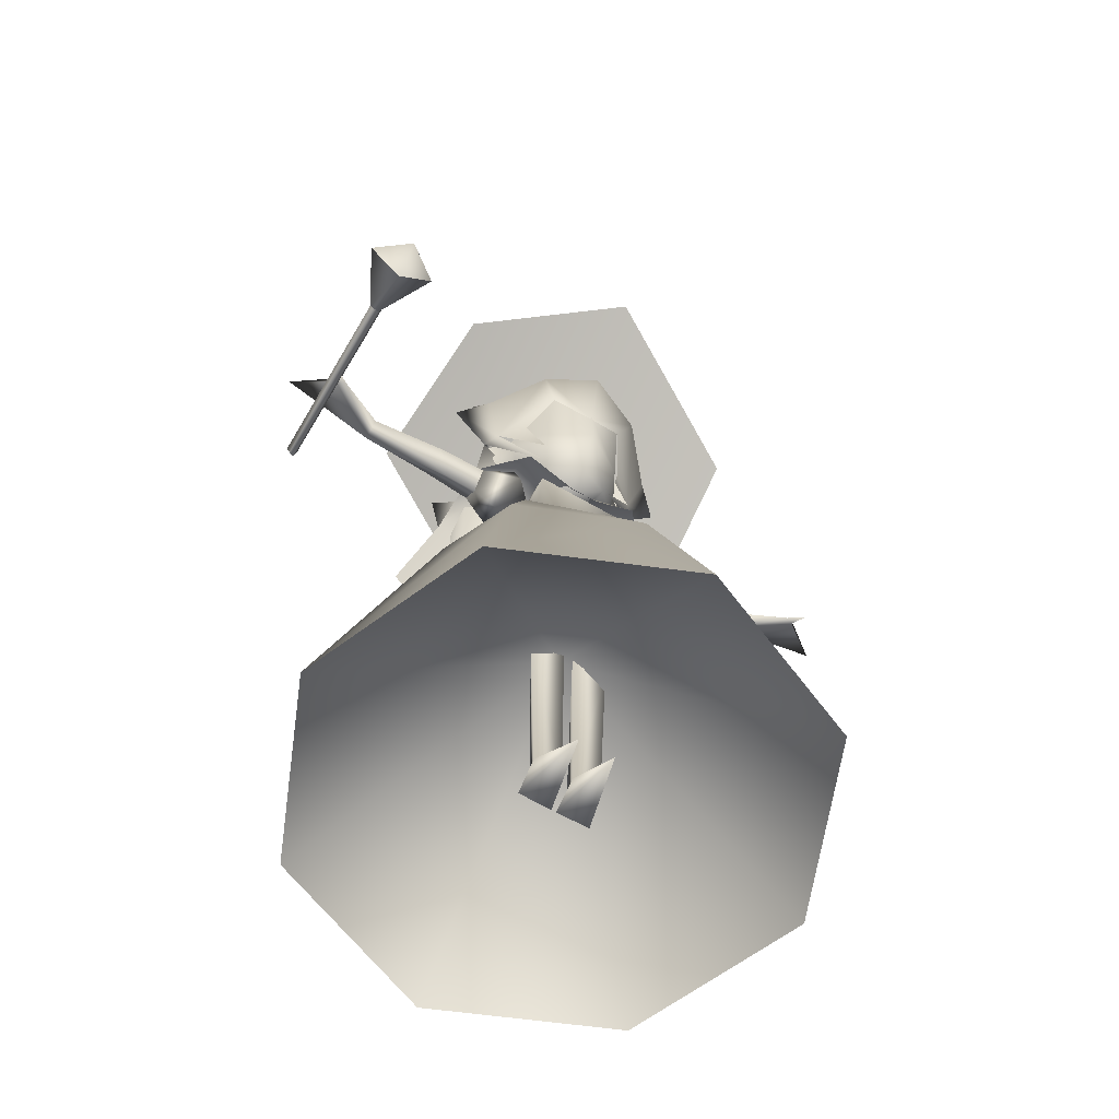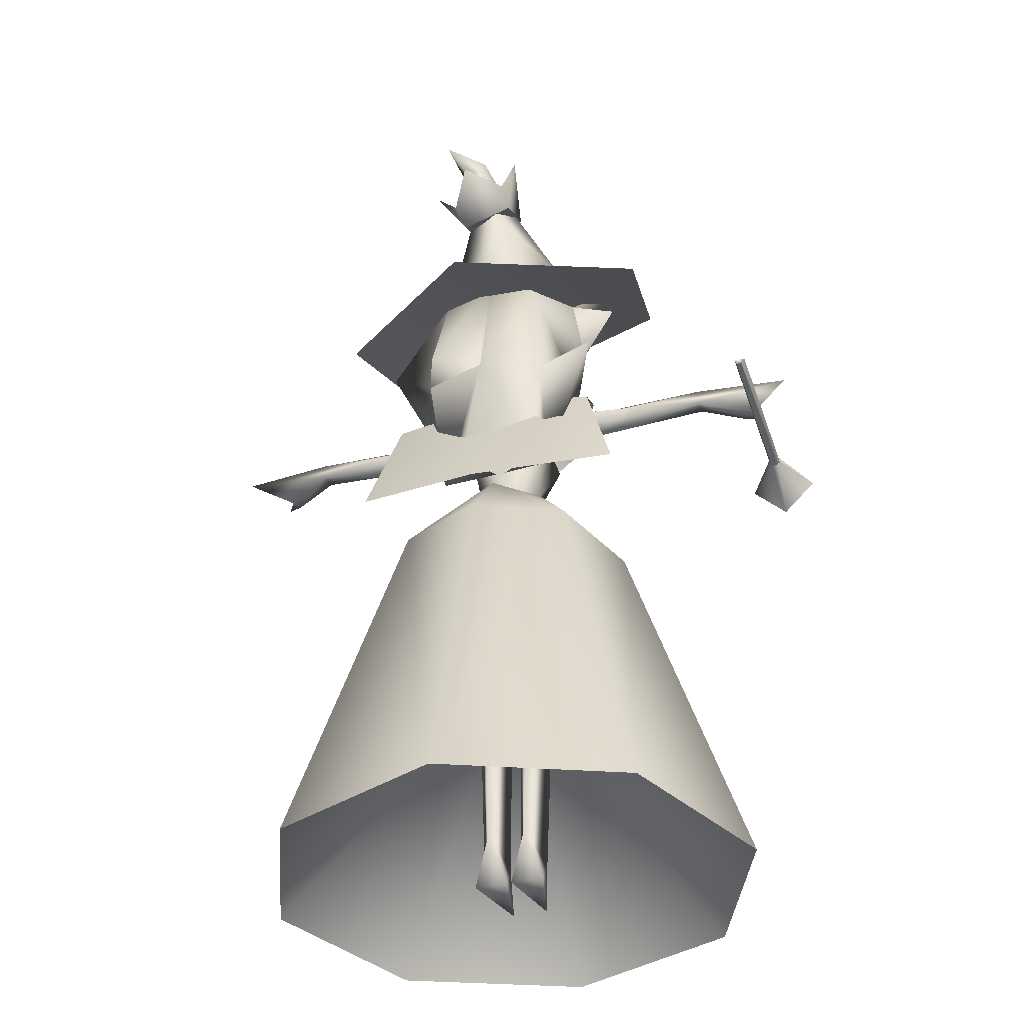
<metadata>
{"format":"obj","ext":"obj","renderer":"f3d","projection":"perspective","resolution":1024,"background":"white","views":[{"elev":-63.7,"azim":-30.4,"up":"+Y"},{"elev":-37.0,"azim":-162.4,"up":"+Y"}]}
</metadata>
<code>
g Body_LOD2
v -4.768e-07 0.558 4.768e-07
v -4.768e-07 0.004418 0.5642
v 0.3951 0.004418 0.3989
v 0.5587 0.004418 4.768e-07
v 0.3951 0.004418 -0.3989
v -4.768e-07 0.004418 -0.5642
v -0.3951 0.004418 0.3989
v -0.5587 0.004418 4.768e-07
v -0.3951 0.004418 -0.3989
v 0.2546 1.692 -0.02127
v 0.1974 1.647 -0.009697
v 0.2247 1.649 0.03563
v 0.06266 1.78 0.09142
v -4.768e-07 1.759 0.03346
v 0.2882 1.634 -0.02463
v 0.1974 1.647 -0.009697
v 0.2061 1.511 -0.016
v 0.1882 1.52 0.01776
v 0.2247 1.649 0.03563
v 0.127 1.693 0.1485
v 0.06266 1.78 0.09142
v 0.09894 1.406 0.09851
v 0.1309 1.546 0.06199
v 0.1882 1.52 0.01776
v 0.1622 1.357 -0.1818
v 0.2603 1.407 -0.177
v 0.1147 1.615 -0.1876
v 0.2111 1.314 -0.09218
v 0.2061 1.511 -0.016
v 0.05278 1.39 -0.02643
v 0.1974 1.647 -0.009697
v -4.768e-07 1.697 -0.1724
v -4.768e-07 1.759 0.03346
v 0.2111 1.314 -0.09218
v -0.03193 1.062 -0.1457
v 0.05278 1.39 -0.02643
v 0.1068 1.011 -0.202
v 0.1622 1.357 -0.1818
v 0.1882 1.52 0.01776
v 0.1309 1.546 0.06199
v 0.09103 1.631 0.132
v 0.127 1.693 0.1485
v -4.768e-07 1.697 -0.1724
v -4.768e-07 1.325 -0.2657
v 0.1111 1.33 -0.3152
v 0.1147 1.615 -0.1876
v 0.1622 1.357 -0.1818
v 0.1068 1.011 -0.202
v -4.768e-07 1.325 -0.2657
v 0.05438 1.072 -0.227
v 0.1622 1.357 -0.1818
v -0.03763 0.9908 -0.2231
v -0.03193 1.062 -0.1457
v -0.03193 1.062 -0.1457
v -0.1168 1.065 -0.1946
v -0.1403 1.328 -0.2097
v 0.1622 1.357 -0.1818
v 0.1111 1.33 -0.3152
v -4.768e-07 1.325 -0.2657
v 0.2061 1.511 -0.016
v 0.09517 1.374 0.07661
v 0.1882 1.52 0.01776
v 0.127 1.693 0.1485
v -4.768e-07 1.565 0.1572
v -4.768e-07 1.742 0.195
v 0.06266 1.78 0.09142
v -4.768e-07 1.759 0.03346
v -0.06266 1.78 0.09142
v -0.127 1.693 0.1485
v -0.09103 1.631 0.132
v 0.09103 1.631 0.132
v -0.1811 1.676 -0.02792
v -0.2546 1.698 -0.02127
v -0.2247 1.649 0.03563
v -0.1811 1.676 -0.02792
v -0.1147 1.615 -0.1876
v -4.768e-07 1.697 -0.1724
v -0.2061 1.511 -0.016
v -0.2111 1.314 -0.09218
v -0.05278 1.39 -0.02643
v -0.1403 1.328 -0.2097
v -4.768e-07 1.759 0.03346
v -0.2061 1.511 -0.016
v -0.1811 1.676 -0.02792
v -0.2882 1.634 -0.02463
v -0.1882 1.52 0.01776
v -0.2247 1.649 0.03563
v -0.127 1.693 0.1485
v -0.06266 1.78 0.09142
v -0.1882 1.52 0.01776
v -0.1309 1.546 0.06199
v -0.09893 1.406 0.09851
v -0.09517 1.374 0.07661
v -0.2061 1.511 -0.016
v -0.1882 1.52 0.01776
v -0.1111 1.33 -0.3152
v -0.1403 1.328 -0.2097
v -4.768e-07 1.325 -0.2657
v -0.1553 1.021 -0.204
v -0.1403 1.328 -0.2097
v -0.2603 1.407 -0.177
v -0.2111 1.314 -0.09218
v -0.05278 1.39 -0.02643
v -0.1168 1.065 -0.1946
v -0.03193 1.062 -0.1457
v -0.1147 1.615 -0.1876
v -0.1111 1.33 -0.3152
v -4.768e-07 1.325 -0.2657
v -4.768e-07 1.697 -0.1724
v -0.09103 1.631 0.132
v -0.1882 1.52 0.01776
v -0.127 1.693 0.1485
v -0.1309 1.546 0.06199
v -0.2111 1.314 -0.09218
v -0.2603 1.407 -0.177
v -0.1403 1.328 -0.2097
v -0.1403 1.328 -0.2097
v -0.1111 1.33 -0.3152
v -0.1147 1.615 -0.1876
v -0.03193 1.062 -0.1457
v -0.05278 1.39 -0.02643
v 0.05278 1.39 -0.02643
v -0.1553 1.021 -0.204
v -0.03193 1.062 -0.1457
v -0.1168 1.065 -0.1946
v -0.03763 0.9908 -0.2231
v -0.1811 1.676 -0.02792
v -4.768e-07 1.759 0.03346
v -0.06266 1.78 0.09142
v -0.2546 1.698 -0.02127
v -0.2247 1.649 0.03563
v 0.1416 1.273 0.1066
v 0.03327 1.193 0.1147
v 0.03327 1.263 0.08645
v 0.1465 1.369 -0.01756
v 0.06684 1.343 -0.007337
v 0.2269 1.334 -0.01582
v -4.768e-07 1.307 -0.1288
v 0.2455 1.247 -0.1543
v -4.768e-07 1.247 -0.1909
v -4.768e-07 0.936 -0.3186
v 0.3157 1.004 -0.209
v -0.3157 1.004 -0.209
v -0.2455 1.247 -0.1543
v -0.1465 1.369 -0.01756
v -0.06684 1.343 -0.007337
v -0.03327 1.263 0.08645
v -0.1416 1.273 0.1066
v -0.03327 1.193 0.1147
v -0.2269 1.334 -0.01582
v 0.1416 1.273 0.1066
v 0.03327 1.263 0.08645
v 0.03327 1.193 0.1147
v 0.1465 1.369 -0.01756
v 0.06684 1.343 -0.007337
v 0.2269 1.334 -0.01582
v 0.2455 1.247 -0.1543
v -4.768e-07 1.307 -0.1288
v -4.768e-07 1.247 -0.1909
v 0.3157 1.004 -0.209
v -4.768e-07 0.936 -0.3186
v -0.2455 1.247 -0.1543
v -0.3157 1.004 -0.209
v -0.1465 1.369 -0.01756
v -0.2269 1.334 -0.01582
v -0.1416 1.273 0.1066
v -0.03327 1.263 0.08645
v -0.03327 1.193 0.1147
v -0.06684 1.343 -0.007337
v 0.1833 1.406 -0.0004817
v 0.1405 1.37 -0.001082
v 0.09793 1.406 -0.0006864
v 0.1406 1.444 -0.0003712
v 0.03327 1.263 0.08645
v 0.03327 1.193 0.1147
v -0.03327 1.193 0.1147
v -0.03327 1.263 0.08645
v 0.1503 2.027 -0.1883
v 0.06953 1.893 -0.1932
v 0.07064 1.95 -0.07796
v 0.08858 1.945 -0.2242
v 0.08983 2.006 -0.1003
v 0.07064 1.95 -0.07796
v 0.03913 2.102 -0.09572
v 0.08983 2.006 -0.1003
v -0.05435 1.977 -0.08995
v -0.04461 2.035 -0.1132
v 0.03704 2 -0.3025
v -0.05553 1.92 -0.2052
v 0.06953 1.893 -0.1932
v -0.04586 1.974 -0.2371
v 0.08858 1.945 -0.2242
v -0.04586 1.974 -0.2371
v 0.03704 2 -0.3025
v 0.08858 1.945 -0.2242
v 0.1503 2.027 -0.1883
v 0.08983 2.006 -0.1003
v 0.08858 1.945 -0.2242
v 0.03913 2.102 -0.09572
v -0.04461 2.035 -0.1132
v 0.08983 2.006 -0.1003
v -0.04586 1.974 -0.2371
v -0.07411 2.075 -0.2099
v -0.05435 1.977 -0.08995
v -0.05553 1.92 -0.2052
v -0.07411 2.075 -0.2099
v -0.04461 2.035 -0.1132
v -0.04586 1.974 -0.2371
v -0.05553 1.92 -0.2052
v -0.05435 1.977 -0.08995
v 0.07064 1.95 -0.07796
v 0.06953 1.893 -0.1932
v 0.08858 1.945 -0.2242
v 0.08983 2.006 -0.1003
v -0.04586 1.974 -0.2371
v 0.09058 0.5143 0.03696
v 0.05123 0.5311 -0.03364
v 0.04215 0.1155 -0.0436
v 0.07444 0.05769 0.0293
v 0.01234 0.05769 0.0293
v 0.01017 0.5143 0.03658
v 0.1303 0.7169 0.06626
v 0.007356 0.7162 0.06777
v 0.06412 0.7262 -0.06961
v 0.007356 0.7162 0.06777
v 0.01017 0.5143 0.03658
v 0.04215 0.1155 -0.0436
v 0.01234 0.05769 0.0293
v 0.005387 4.768e-07 -0.02223
v 0.03973 4.768e-07 0.1406
v 0.07894 4.768e-07 -0.02099
v 0.03973 4.768e-07 0.1406
v 0.01234 0.05769 0.0293
v 0.07444 0.05769 0.0293
v 0.07894 4.768e-07 -0.02099
v 0.04215 0.1155 -0.0436
v 0.005387 4.768e-07 -0.02223
v 0.01234 0.05769 0.0293
v 0.03973 4.768e-07 0.1406
v 0.1008 1.47 0.09747
v 0.1505 1.524 0.01066
v 0.1305 1.436 0.01596
v 0.09103 1.631 0.132
v -4.768e-07 1.586 0.1588
v -4.768e-07 1.461 0.161
v -0.1008 1.47 0.09747
v -0.08123 1.386 0.07025
v -0.09103 1.631 0.132
v -4.768e-07 1.348 0.114
v -4.768e-07 1.36 0.02878
v 0.08123 1.386 0.07025
v 0.05122 1.39 -0.03035
v 0.08857 1.423 -0.03664
v -0.05122 1.39 -0.03035
v 0.1735 1.461 -0.02398
v -4.768e-07 1.296 0.02884
v -0.04397 1.313 -0.01982
v 0.04397 1.313 -0.01982
v -0.08857 1.423 -0.03664
v -0.1305 1.436 0.01596
v -0.1505 1.524 0.01066
v -0.1735 1.461 -0.02398
v 0.1305 1.436 0.01596
v 0.1505 1.524 0.01066
v 0.1735 1.461 -0.02398
v 0.1952 1.518 -0.02469
v 0.04397 1.313 -0.01982
v -4.768e-07 1.391 -0.06725
v -0.04397 1.313 -0.01982
v 0.05122 1.39 -0.03035
v 0.08857 1.423 -0.03664
v -0.05122 1.39 -0.03035
v -0.08857 1.423 -0.03664
v -0.1505 1.524 0.01066
v -0.1735 1.461 -0.02398
v -0.1952 1.518 -0.02469
v -0.1305 1.436 0.01596
v 0.07539 1.081 -0.003692
v -4.768e-07 1.082 -0.05847
v -4.768e-07 1.029 -0.156
v 0.08864 1.233 -0.08592
v 0.1015 1.217 0.09349
v -4.768e-07 1.047 0.1011
v 0.1761 0.9106 0.1491
v -0.1015 1.217 0.09349
v 0.2902 0.8264 -0.01016
v 0.1966 0.8571 -0.2132
v 0.07808 1.317 -0.063
v 0.04262 1.303 0.03904
v -0.07539 1.081 -0.003692
v -0.08864 1.233 -0.08592
v -0.07808 1.317 -0.063
v 0.08864 1.233 -0.08592
v 0.07808 1.317 -0.063
v -4.768e-07 1.082 -0.05847
v -4.768e-07 1.029 -0.156
v -0.04262 1.303 0.03904
v -0.1966 0.8571 -0.2132
v -0.2902 0.8264 -0.01016
v -0.1761 0.9106 0.1491
v 0.04262 1.303 0.03904
v -0.04262 1.303 0.03904
v 0.05727 1.338 0.04479
v 0.07808 1.317 -0.063
v 0.05731 1.367 -0.06809
v -0.05727 1.338 0.04479
v -0.07808 1.317 -0.063
v -0.05731 1.367 -0.06809
v 0.05731 1.367 -0.06809
v 0.07808 1.317 -0.063
v 0.3951 0.004418 -0.3989
v 0.1966 0.8571 -0.2132
v -4.768e-07 0.004418 -0.5642
v 0.2902 0.8264 -0.01016
v -4.768e-07 0.8543 -0.304
v -4.768e-07 1.029 -0.156
v 0.5587 0.004418 4.768e-07
v 0.2639 0.5999 0.2521
v 0.1761 0.9106 0.1491
v -4.768e-07 0.5983 0.3571
v -4.768e-07 0.004418 0.5642
v 0.3951 0.004418 0.3989
v -4.768e-07 1.047 0.1011
v -0.1761 0.9106 0.1491
v -0.3951 0.004418 0.3989
v -0.2639 0.5999 0.2521
v -0.5587 0.004418 4.768e-07
v -0.2902 0.8264 -0.01016
v -0.3951 0.004418 -0.3989
v -0.1966 0.8571 -0.2132
v -4.768e-07 0.004418 -0.5642
v -4.768e-07 0.8543 -0.304
v -4.768e-07 1.029 -0.156
v 0.05731 1.367 -0.06809
v 0.05727 1.338 0.04479
v -0.05727 1.338 0.04479
v -0.05731 1.367 -0.06809
v -0.09058 0.5143 0.03696
v -0.07444 0.05769 0.0293
v -0.04216 0.1155 -0.0436
v -0.05123 0.5311 -0.03364
v -0.01235 0.05769 0.0293
v -0.01017 0.5143 0.03658
v -0.1303 0.7169 0.06626
v -0.007357 0.7162 0.06777
v -0.06412 0.7262 -0.06961
v -0.007357 0.7162 0.06777
v -0.01017 0.5143 0.03658
v -0.04216 0.1155 -0.0436
v -0.01235 0.05769 0.0293
v -0.005385 4.768e-07 -0.02223
v -0.07894 4.768e-07 -0.02099
v -0.03973 4.768e-07 0.1406
v -0.03973 4.768e-07 0.1406
v -0.07444 0.05769 0.0293
v -0.01235 0.05769 0.0293
v -0.07894 4.768e-07 -0.02099
v -0.04216 0.1155 -0.0436
v -0.005385 4.768e-07 -0.02223
v -0.01235 0.05769 0.0293
v -0.03973 4.768e-07 0.1406
v 0.155 1.764 -0.05382
v 0.007808 1.719 -0.2073
v 0.01386 1.527 -0.4373
v 0.389 1.559 -0.1504
v 0.3761 1.684 0.1601
v -0.01953 1.851 0.3692
v -0.004712 1.821 0.08259
v -0.1519 1.775 -0.07087
v -0.3892 1.603 -0.1995
v -0.3482 1.754 0.1636
v 0.06678 1.924 -0.1556
v -0.0214 1.906 -0.1995
v 0.007808 1.719 -0.2073
v 0.155 1.764 -0.05382
v 0.009993 1.968 -0.08818
v -0.1519 1.775 -0.07087
v -0.05478 1.956 -0.1201
v -0.004712 1.821 0.08259
v 0.009993 1.968 -0.08818
v -0.004712 1.821 0.08259
v 0.009993 1.968 -0.08818
v 0.03014 2.099 -0.2017
v 0.07269 2.072 -0.2034
v 0.07467 2.058 -0.3337
v 0.04617 2.039 -0.2396
v 0.06678 1.924 -0.1556
v 0.001664 2.071 -0.238
v -0.0214 1.906 -0.1995
v 0.03014 2.099 -0.2017
v -0.05478 1.956 -0.1201
v 0.009993 1.968 -0.08818
v 0.389 1.559 -0.1504
v 0.01386 1.527 -0.4373
v 0.3761 1.684 0.1601
v -0.01953 1.851 0.3692
v -0.3482 1.754 0.1636
v -0.3892 1.603 -0.1995
v 0.14 1.244 -0.09897
v 0.14 1.335 -0.06944
v 0.07 1.269 -0.02166
v 0.14 1.335 0.02612
v 0.14 1.188 -0.02166
v 0.14 1.244 0.05565
v 0.14 1.188 -0.02166
v 0.222 1.268 0.01931
v 0.222 1.307 -0.02298
v 0.222 1.271 -0.06527
v 0.222 1.224 -0.01958
v 0.222 1.224 -0.01958
v 0.3329 1.268 -0.05476
v 0.222 1.271 -0.06527
v 0.222 1.224 -0.01958
v 0.2852 1.227 -0.01985
v 0.2888 1.3 -0.02042
v 0.222 1.307 -0.02298
v 0.222 1.268 0.01931
v 0.3359 1.266 0.01793
v 0.2852 1.227 -0.01985
v 0.222 1.224 -0.01958
v 0.5044 1.249 -0.03963
v 0.3329 1.268 -0.05476
v 0.2852 1.227 -0.01985
v 0.5044 1.26 0.005676
v 0.5044 1.287 -0.04126
v 0.2888 1.3 -0.02042
v 0.5044 1.26 0.005676
v 0.3359 1.266 0.01793
v 0.2852 1.227 -0.01985
v 0.5044 1.26 0.005676
v 0.5044 1.287 -0.04126
v 0.626 1.271 0.0545
v 0.6108 1.249 0.05966
v 0.6519 1.258 0.08165
v 0.6298 1.257 0.04665
v 0.7225 1.286 -0.01986
v 0.5044 1.249 -0.03963
v 0.5044 1.26 0.005676
v 0.6108 1.249 0.05966
v 0.5044 1.249 -0.03963
v 0.6298 1.257 0.04665
v 0.7225 1.286 -0.01986
v 0.626 1.271 0.0545
v 0.6519 1.258 0.08165
v 0.626 1.271 0.0545
v 0.6298 1.257 0.04665
v -0.14 1.244 -0.09897
v -0.07 1.269 -0.02166
v -0.14 1.335 -0.06944
v -0.14 1.335 0.02612
v -0.14 1.188 -0.02166
v -0.14 1.244 0.05565
v -0.14 1.188 -0.02166
v -0.222 1.268 0.01931
v -0.222 1.307 -0.02298
v -0.222 1.271 -0.06527
v -0.222 1.224 -0.01958
v -0.222 1.224 -0.01958
v -0.3329 1.268 -0.05476
v -0.2852 1.227 -0.01985
v -0.222 1.224 -0.01958
v -0.222 1.271 -0.06527
v -0.2888 1.3 -0.02042
v -0.222 1.307 -0.02298
v -0.222 1.268 0.01931
v -0.3359 1.266 0.01793
v -0.2852 1.227 -0.01985
v -0.222 1.224 -0.01958
v -0.5044 1.249 -0.03963
v -0.2852 1.227 -0.01985
v -0.3329 1.268 -0.05476
v -0.5044 1.26 0.005676
v -0.5044 1.287 -0.04126
v -0.2888 1.3 -0.02042
v -0.5044 1.26 0.005676
v -0.3359 1.266 0.01793
v -0.2852 1.227 -0.01985
v -0.5044 1.26 0.005676
v -0.626 1.271 0.0545
v -0.5044 1.287 -0.04126
v -0.6108 1.249 0.05966
v -0.6519 1.258 0.08165
v -0.6298 1.257 0.04665
v -0.7225 1.286 -0.01986
v -0.5044 1.249 -0.03963
v -0.5044 1.26 0.005676
v -0.5044 1.249 -0.03963
v -0.6108 1.249 0.05966
v -0.6298 1.257 0.04665
v -0.7225 1.286 -0.01986
v -0.626 1.271 0.0545
v -0.6519 1.258 0.08165
v -0.6298 1.257 0.04665
v -0.626 1.271 0.0545
v -0.1833 1.406 -0.0004817
v -0.09793 1.406 -0.0006864
v -0.1405 1.37 -0.001082
v -0.1406 1.444 -0.0003712
v -0.6242 1.26 0.2556
v -0.645 1.27 0.2557
v -0.6269 1.259 -0.1631
v -0.6514 1.259 -0.1629
v -0.6525 1.248 0.2558
v -0.6344 1.237 -0.163
v -0.6317 1.238 0.2557
v -0.6269 1.259 -0.1631
v -0.6242 1.26 0.2556
v -0.6242 1.26 0.2556
v -0.6317 1.238 0.2557
v -0.5593 1.254 0.3762
v -0.6375 1.176 0.3768
v -0.6525 1.248 0.2558
v -0.7158 1.254 0.3772
v -0.645 1.27 0.2557
v -0.6376 1.333 0.3766
v -0.6242 1.26 0.2556
v -0.5593 1.254 0.3762
v -0.7158 1.254 0.3772
v -0.6372 1.254 0.4356
v -0.6375 1.176 0.3768
v -0.6376 1.333 0.3766
v -0.5593 1.254 0.3762
v -0.6344 1.237 -0.163
v -0.6269 1.259 -0.1631
v -0.6514 1.259 -0.1629
g Body_LOD2_0
f 3 2 1
f 4 3 1
f 1 5 4
f 6 5 1
f 2 7 1
f 1 7 8
f 8 9 1
f 9 6 1
f 12 11 10
f 13 12 10
f 10 11 13
f 14 13 11
f 17 16 15
f 15 18 17
f 18 15 19
f 19 15 16
f 20 18 19
f 20 19 21
f 24 23 22
f 27 26 25
f 26 28 25
f 26 27 28
f 29 28 27
f 28 29 30
f 29 27 31
f 31 27 32
f 31 32 33
f 36 35 34
f 34 35 37
f 34 37 38
f 41 40 39
f 39 42 41
f 45 44 43
f 46 45 43
f 46 47 45
f 50 49 48
f 48 49 51
f 49 50 52
f 53 52 50
f 50 48 54
f 49 52 55
f 49 55 56
f 59 58 57
f 62 61 60
f 65 64 63
f 65 63 66
f 66 67 65
f 67 68 65
f 69 65 68
f 65 69 64
f 69 70 64
f 63 64 71
f 74 73 72
f 77 76 75
f 76 78 75
f 79 78 76
f 78 79 80
f 76 81 79
f 77 75 82
f 85 84 83
f 85 83 86
f 85 86 87
f 84 85 87
f 88 87 86
f 87 88 89
f 92 91 90
f 95 94 93
f 98 97 96
f 101 100 99
f 102 101 99
f 99 103 102
f 99 100 104
f 99 105 103
f 108 107 106
f 108 106 109
f 112 111 110
f 113 110 111
f 116 115 114
f 119 118 117
f 122 121 120
f 125 124 123
f 125 126 124
f 129 128 127
f 127 130 129
f 131 129 130
f 134 133 132
f 132 135 134
f 134 135 136
f 132 137 135
f 138 136 135
f 135 137 139
f 138 135 139
f 138 139 140
f 141 140 139
f 142 141 139
f 140 141 143
f 144 140 143
f 144 138 140
f 145 138 144
f 145 146 138
f 146 145 147
f 145 148 147
f 149 147 148
f 144 150 145
f 145 150 148
f 153 152 151
f 154 151 152
f 155 154 152
f 154 156 151
f 157 156 154
f 154 155 158
f 154 158 157
f 158 159 157
f 157 159 160
f 159 161 160
f 159 158 162
f 161 159 162
f 163 161 162
f 158 164 162
f 164 165 162
f 166 165 164
f 166 164 167
f 167 168 166
f 167 164 169
f 158 169 164
f 172 171 170
f 170 173 172
f 176 175 174
f 177 176 174
f 180 179 178
f 179 181 178
f 182 180 178
f 185 184 183
f 184 186 183
f 184 187 186
f 190 189 188
f 189 191 188
f 192 190 188
f 195 194 193
f 198 197 196
f 201 200 199
f 201 202 200
f 202 203 200
f 206 205 204
f 207 206 204
f 206 208 205
f 211 210 209
f 212 211 209
f 215 214 213
f 218 217 216
f 219 218 216
f 220 219 216
f 221 220 216
f 221 216 222
f 223 221 222
f 224 216 217
f 224 222 216
f 225 224 217
f 225 217 226
f 226 217 227
f 228 226 227
f 231 230 229
f 234 233 232
f 232 235 234
f 236 234 235
f 237 236 235
f 237 238 236
f 238 237 239
f 242 241 240
f 243 240 241
f 244 240 243
f 244 245 240
f 246 245 244
f 246 247 245
f 246 244 248
f 249 245 247
f 247 250 249
f 250 251 249
f 251 240 245
f 249 251 245
f 242 240 251
f 250 252 251
f 242 251 253
f 253 251 252
f 247 254 250
f 242 253 255
f 250 256 252
f 256 250 254
f 257 256 254
f 252 256 258
f 247 259 254
f 259 247 260
f 246 260 247
f 261 260 246
f 261 246 248
f 259 260 262
f 265 264 263
f 265 266 264
f 269 268 267
f 267 268 270
f 271 270 268
f 269 272 268
f 272 273 268
f 276 275 274
f 275 277 274
f 280 279 278
f 279 281 278
f 278 281 282
f 282 283 278
f 283 284 278
f 282 285 283
f 286 278 284
f 280 278 287
f 278 286 287
f 281 288 282
f 289 282 288
f 285 290 283
f 291 290 285
f 291 285 292
f 292 293 291
f 292 294 293
f 295 291 293
f 295 290 291
f 290 295 296
f 285 297 292
f 297 285 282
f 289 297 282
f 290 296 298
f 290 298 299
f 290 299 300
f 283 290 300
f 303 302 301
f 304 303 301
f 304 305 303
f 303 306 302
f 306 307 302
f 306 308 307
f 308 309 307
f 309 310 307
f 313 312 311
f 312 314 311
f 313 315 312
f 315 316 312
f 314 317 311
f 317 314 318
f 318 314 319
f 320 318 319
f 318 320 321
f 322 318 321
f 317 318 322
f 323 320 319
f 324 320 323
f 321 320 325
f 320 326 325
f 324 326 320
f 325 326 327
f 328 326 324
f 326 328 327
f 327 328 329
f 328 330 329
f 331 329 330
f 331 330 332
f 330 333 332
f 336 335 334
f 337 336 334
f 340 339 338
f 341 340 338
f 339 342 338
f 342 343 338
f 338 343 344
f 343 345 344
f 338 346 341
f 344 346 338
f 346 347 341
f 341 347 348
f 341 348 349
f 348 350 349
f 353 352 351
f 356 355 354
f 357 354 355
f 355 358 357
f 358 359 357
f 360 359 358
f 359 360 361
f 364 363 362
f 365 364 362
f 366 365 362
f 367 366 362
f 367 362 368
f 367 368 369
f 370 369 363
f 364 370 363
f 370 371 369
f 371 367 369
f 374 373 372
f 375 374 372
f 375 372 376
f 373 374 377
f 373 377 378
f 378 377 379
f 378 379 380
f 375 376 381
f 384 383 382
f 384 385 383
f 386 385 384
f 387 386 384
f 384 382 387
f 388 385 386
f 389 388 386
f 389 386 387
f 390 385 388
f 391 390 388
f 391 388 389
f 392 390 391
f 395 394 393
f 395 396 394
f 394 396 397
f 398 394 397
f 401 400 399
f 401 402 400
f 403 401 399
f 404 402 401
f 404 401 405
f 402 404 406
f 400 402 407
f 402 406 407
f 400 407 408
f 400 408 399
f 399 408 409
f 399 409 403
f 404 405 410
f 404 410 406
f 413 412 411
f 414 413 411
f 415 411 412
f 416 415 412
f 415 416 417
f 418 415 417
f 418 417 419
f 417 420 419
f 423 422 421
f 421 424 423
f 421 422 425
f 426 425 422
f 425 426 427
f 427 426 428
f 428 429 427
f 432 431 430
f 432 430 433
f 432 433 434
f 435 434 433
f 432 436 431
f 436 437 431
f 440 439 438
f 441 439 440
f 441 440 442
f 443 441 442
f 446 445 444
f 449 448 447
f 450 448 449
f 448 451 447
f 450 452 448
f 448 452 453
f 452 450 454
f 450 449 455
f 454 450 455
f 455 449 456
f 456 449 447
f 456 447 457
f 457 447 451
f 453 452 458
f 458 452 454
f 461 460 459
f 462 461 459
f 459 463 462
f 463 464 462
f 464 463 465
f 463 466 465
f 465 466 467
f 468 465 467
f 471 470 469
f 472 469 470
f 471 469 473
f 473 474 471
f 474 473 475
f 474 475 476
f 477 476 475
f 480 479 478
f 478 479 481
f 481 479 482
f 482 483 481
f 484 479 480
f 485 484 480
f 488 487 486
f 488 489 487
f 487 489 490
f 489 491 490
f 494 493 492
f 497 496 495
f 498 495 496
f 501 500 499
f 501 502 500
f 502 503 500
f 502 504 503
f 504 505 503
f 504 506 505
f 506 507 505
f 510 509 508
f 510 511 509
f 511 512 509
f 511 513 512
f 513 514 512
f 513 515 514
f 515 516 514
f 515 517 516
f 520 519 518
f 518 519 521
f 521 519 522
f 522 519 520
f 525 524 523

</code>
